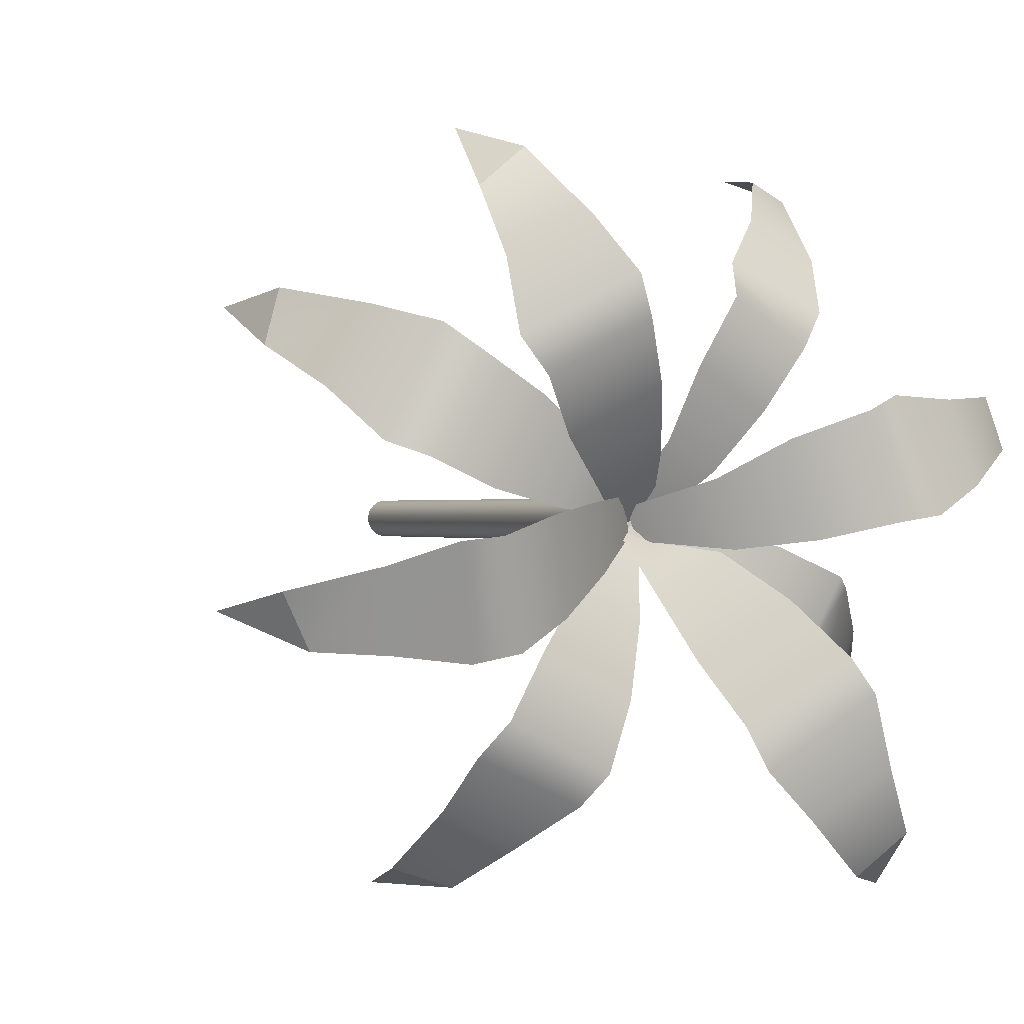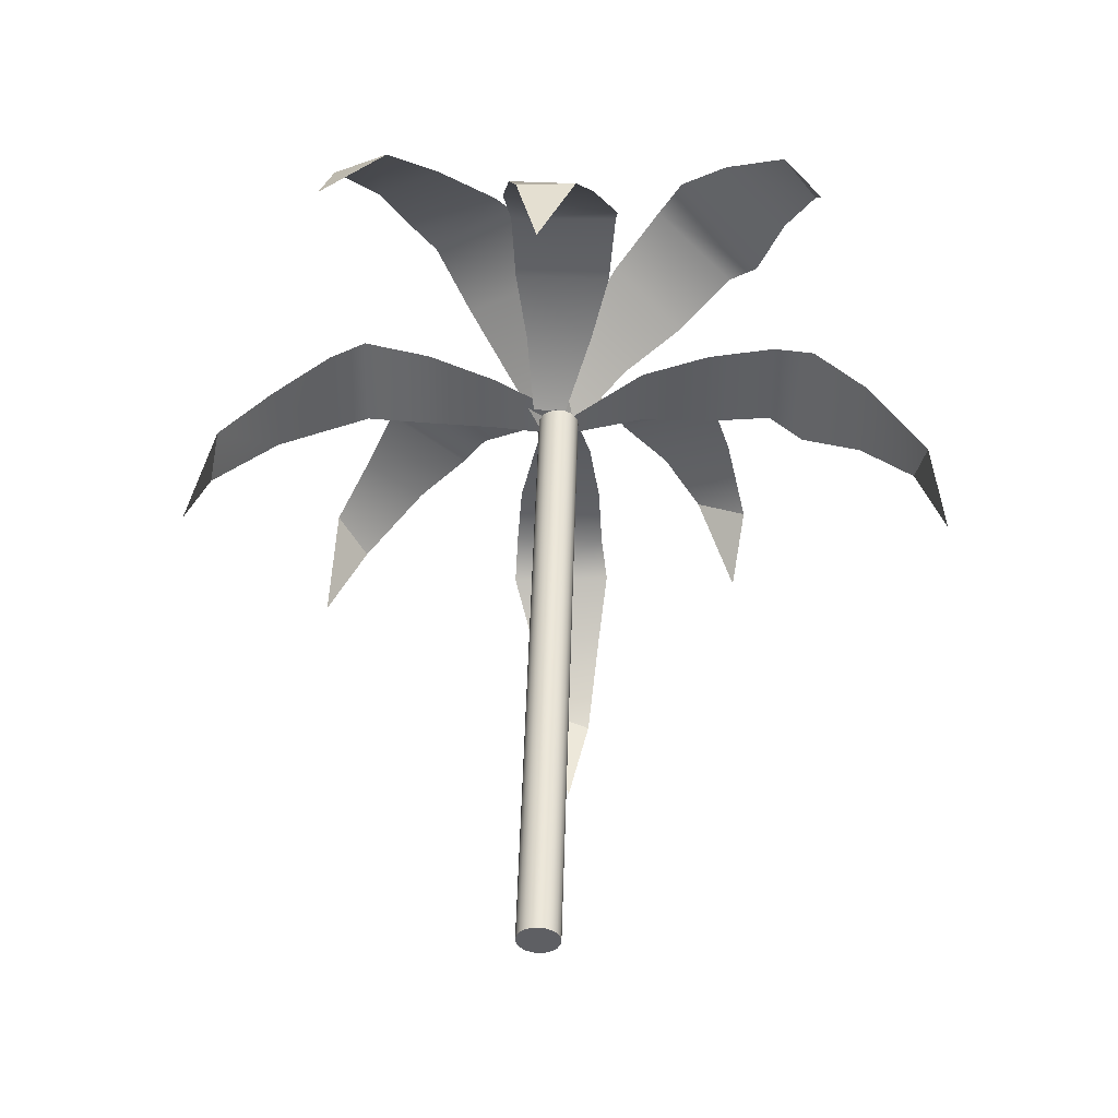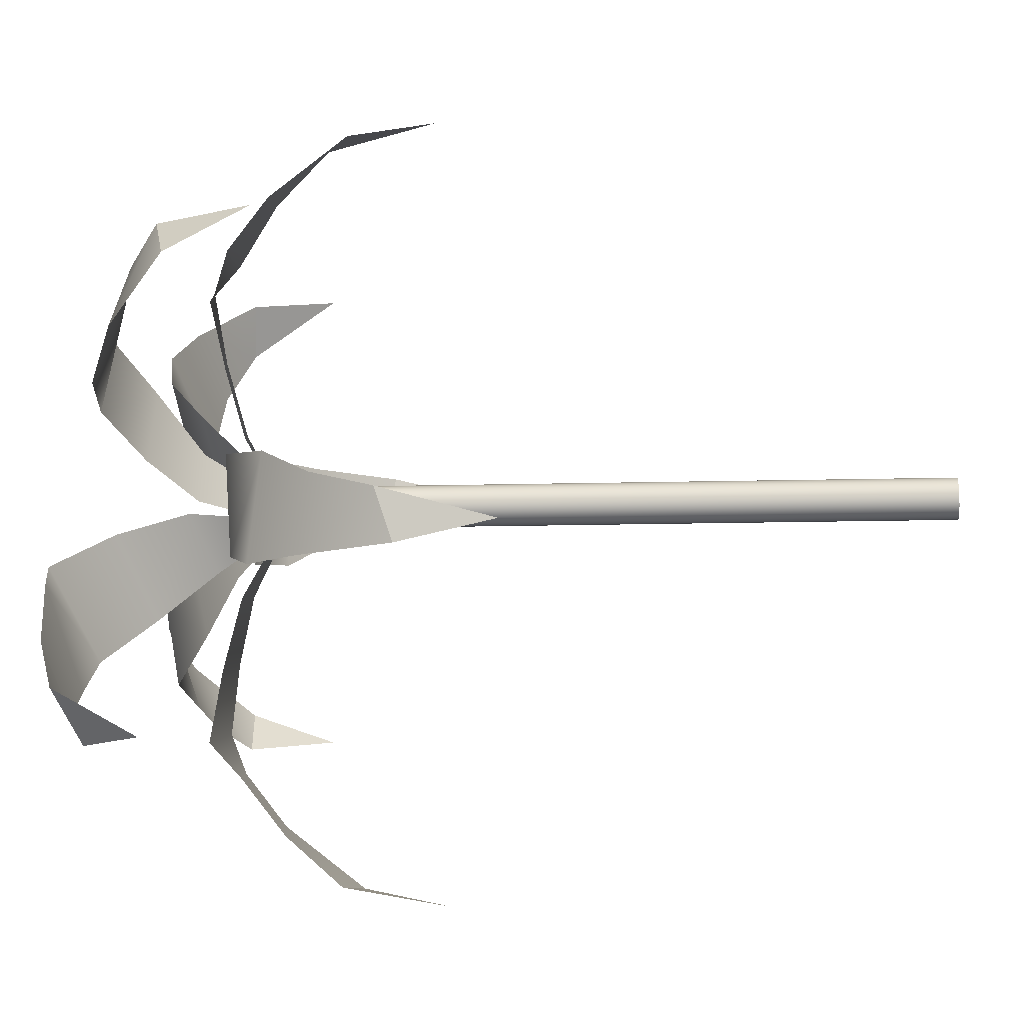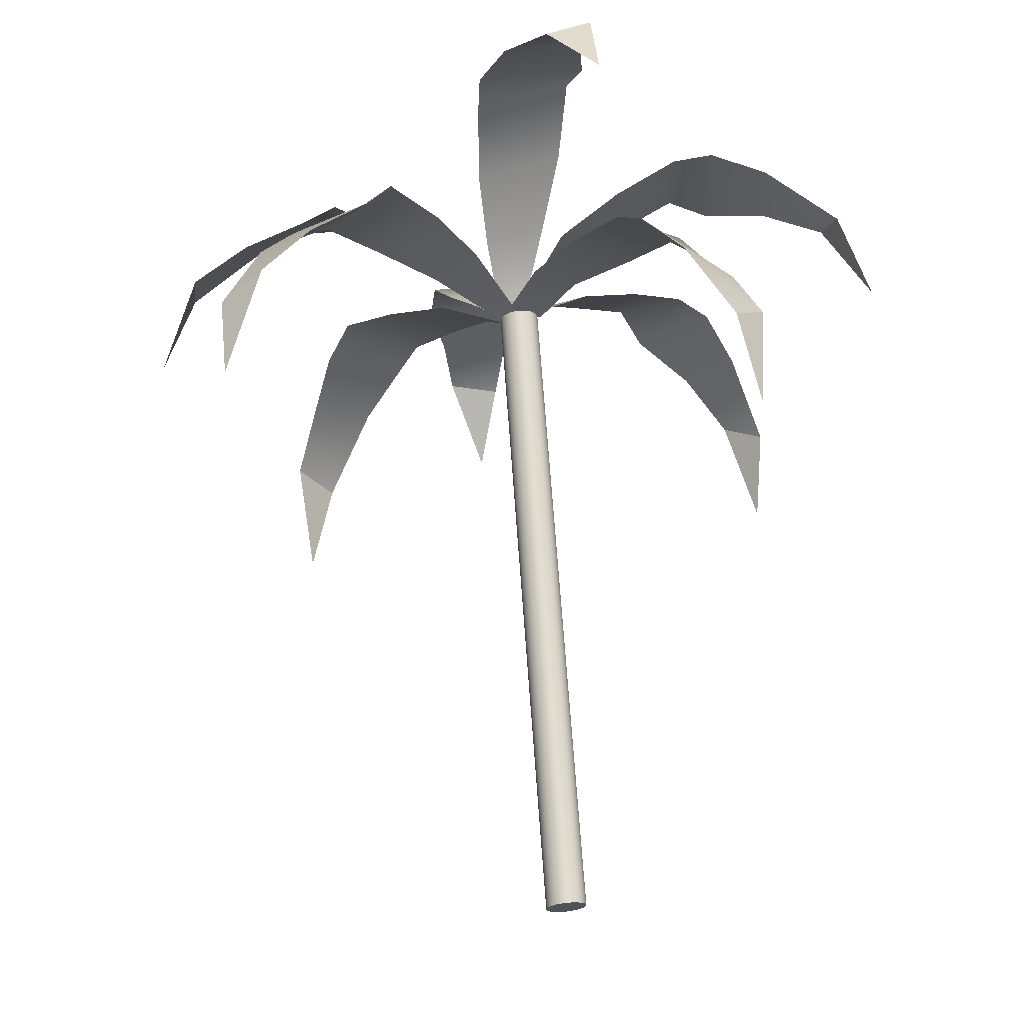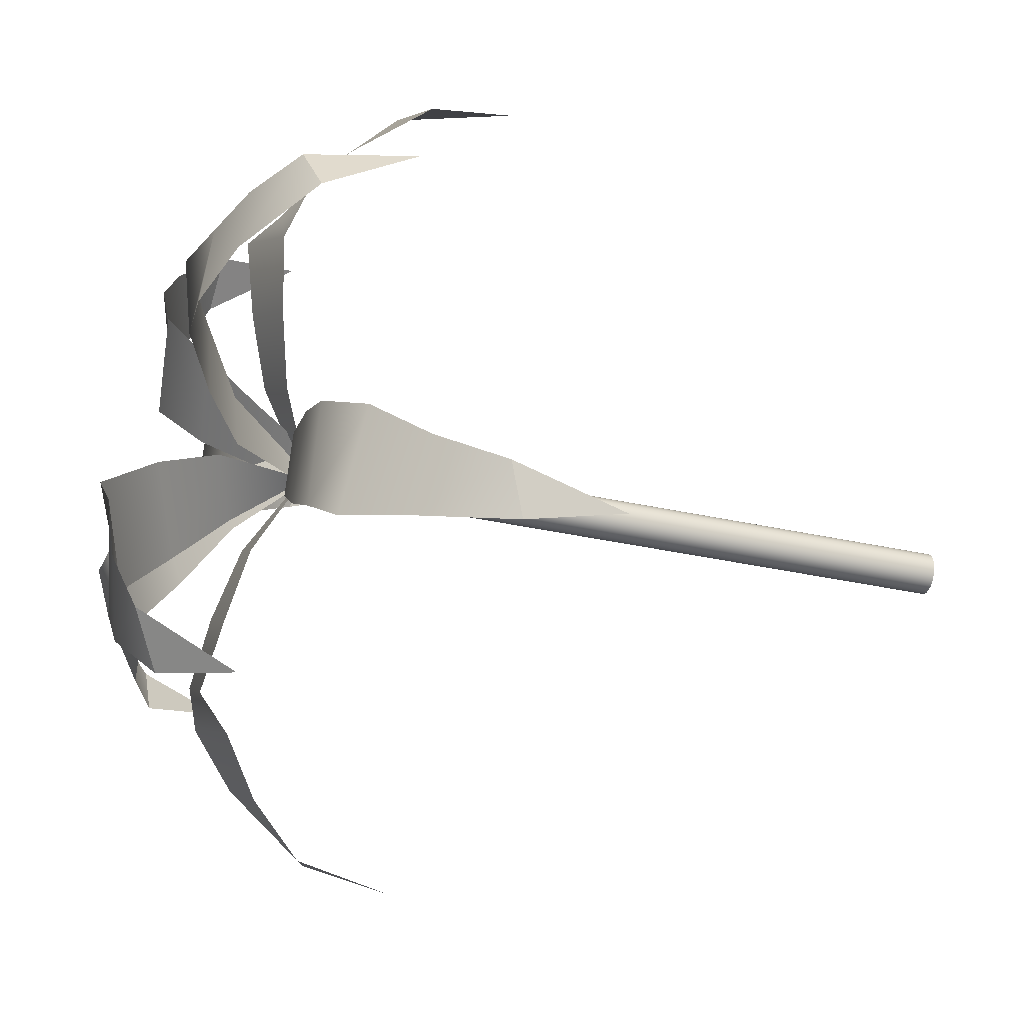
<metadata>
{"format":"obj","ext":"obj","renderer":"f3d","projection":"perspective","resolution":1024,"background":"white","views":[{"elev":0.7,"azim":152.3,"up":"+Z"},{"elev":-47.4,"azim":62.0,"up":"+Y"},{"elev":-28.8,"azim":-91.7,"up":"+Z"},{"elev":-18.6,"azim":-161.1,"up":"+Y"},{"elev":-30.6,"azim":-112.0,"up":"+Z"}]}
</metadata>
<code>
v -252 151 -254
v -251.9 155.3 -255.6
v -253.3 157.7 -257.2
v -254.8 159.4 -259.1
v -256 160.8 -259.7
v -258.7 160.6 -260.9
v -261.6 160.2 -261.6
v -264.7 158.9 -262
v -252.7 154.8 -253.4
v -254.9 158.3 -254.2
v -256.8 160.2 -254.9
v -258.1 160.9 -255.9
v -260.5 160.8 -257.4
v -262.9 160.4 -259.2
v -265.4 159.1 -260.8
v -278.3 150.7 -269.4
v -278.1 155.1 -268
v -276.6 157.5 -266.7
v -274.9 159.3 -264.8
v -273.7 160.7 -264.3
v -271 160.5 -263.1
v -268.2 160.1 -262.3
v -266.4 159.1 -261.7
v -277.4 154.4 -270
v -275.2 157.9 -269.3
v -273.2 159.8 -268.7
v -271.9 160.5 -267.7
v -269.4 160.4 -266.2
v -267 160 -264.5
v -264.8 158.8 -262.5
v -257.7 152 -276.2
v -259 156.4 -275.9
v -260.4 158.7 -274.3
v -262.3 160.4 -272.6
v -262.8 161.7 -271.3
v -264 161.3 -268.7
v -264.7 160.6 -265.8
v -265.6 159 -262.9
v -256.9 155.6 -275.1
v -257.4 158.9 -272.7
v -258 160.6 -270.6
v -259 161.2 -269.2
v -260.5 160.9 -266.8
v -262.3 160.3 -264.5
v -264.7 158.9 -262.4
v -273.1 153.1 -248.3
v -271.7 157.5 -248.9
v -270.3 159.6 -250.6
v -268.4 161.1 -252.4
v -267.9 162.3 -253.7
v -266.7 161.6 -256.3
v -265.9 160.7 -259.1
v -264.8 158.9 -261.7
v -273.6 156.7 -249.5
v -273 159.8 -252
v -272.3 161.3 -254.2
v -271.3 161.8 -255.5
v -269.8 161.3 -258
v -268.1 160.4 -260.2
v -266.2 159.1 -262.1
v -273.5 163.3 -275.8
v -272.4 166.7 -273.4
v -271.3 167.4 -271
v -270.5 167.5 -268.2
v -269.4 167.7 -266.9
v -268.3 165.3 -264.9
v -267 162.7 -263.2
v -266 159.3 -262.9
v -271.1 165.5 -275.1
v -268.5 166.4 -272.8
v -266.7 166.3 -271
v -266.1 165.8 -269.4
v -265.3 163.8 -267.1
v -264.9 161.6 -264.8
v -264.8 158.9 -262.5
v -258.5 157.7 -247.5
v -257.8 161.1 -250
v -258.3 162.3 -252.6
v -258.6 162.7 -255.4
v -259.4 163.4 -256.9
v -261 161.9 -259
v -263.1 160.4 -260.8
v -264.8 158.8 -262.4
v -259.6 161.2 -248.5
v -261.2 163.5 -251.2
v -262.6 164.4 -253.2
v -263.1 164.2 -254.8
v -264.4 162.7 -257.2
v -265.5 160.9 -259.5
v -266.2 159 -261.6
v -280.9 159.7 -258.1
v -278.6 163.4 -257.4
v -276 164.5 -257.5
v -273.1 165 -257.4
v -271.6 165.7 -258
v -269.2 164 -259
v -267 162.2 -260.5
v -265 159 -261.6
v -279.8 163 -259.4
v -276.9 165.1 -260.8
v -274.6 165.8 -261.9
v -272.9 165.6 -262.1
v -270.4 164.1 -262.8
v -267.9 162.2 -263.2
v -265.6 158.9 -262.9
v -249.2 157.4 -265.2
v -251.3 160.9 -266.5
v -253.9 162.2 -266.7
v -256.6 162.8 -267
v -258.2 163.6 -266.6
v -260.7 162.3 -265.6
v -263 160.9 -264
v -265.3 158.9 -262.7
v -250.3 160.9 -264.4
v -253.1 163.4 -263.5
v -255.3 164.5 -262.7
v -257.1 164.4 -262.5
v -259.7 163.2 -261.8
v -262.3 161.5 -261.4
v -264.9 159.3 -261.1
v -268.5 132.1 -262.5
v -268.5 132.1 -262.3
v -268.4 132.1 -262
v -268.2 132 -261.8
v -268 132 -261.6
v -267.8 132 -261.5
v -267.5 132 -261.5
v -267.3 131.9 -261.6
v -267 131.9 -261.8
v -266.9 131.9 -262
v -266.8 131.9 -262.2
v -266.8 131.9 -262.5
v -266.9 131.9 -262.7
v -267 131.9 -263
v -267.2 132 -263.1
v -267.5 132 -263.2
v -267.7 132 -263.2
v -268 132 -263.1
v -268.2 132.1 -263
v -268.4 132.1 -262.8
v -266.3 159 -262.2
v -266.3 159 -262
v -266.2 159 -261.7
v -266.1 159 -261.5
v -265.9 159 -261.3
v -265.6 158.9 -261.2
v -265.4 158.9 -261.2
v -265.1 158.9 -261.3
v -264.9 158.9 -261.5
v -264.7 158.8 -261.7
v -264.6 158.8 -261.9
v -264.6 158.8 -262.2
v -264.7 158.9 -262.4
v -264.9 158.9 -262.7
v -265.1 158.9 -262.8
v -265.3 158.9 -262.9
v -265.6 159 -262.9
v -265.8 159 -262.8
v -266 159 -262.7
v -266.2 159 -262.5
v -267.6 132 -262.4
v -265.5 158.9 -262.1
v -252 151 -254
v -251.9 155.3 -255.6
v -253.3 157.7 -257.2
v -254.8 159.4 -259.1
v -256 160.8 -259.7
v -258.7 160.6 -260.9
v -261.6 160.2 -261.6
v -264.7 158.9 -262
v -252.7 154.8 -253.4
v -254.9 158.3 -254.2
v -256.8 160.2 -254.9
v -258.1 160.9 -255.9
v -260.5 160.8 -257.4
v -262.9 160.4 -259.2
v -265.4 159.1 -260.8
v -278.3 150.7 -269.4
v -278.1 155.1 -268
v -276.6 157.5 -266.7
v -274.9 159.3 -264.8
v -273.7 160.7 -264.3
v -271 160.5 -263.1
v -268.2 160.1 -262.3
v -266.4 159.1 -261.7
v -277.4 154.4 -270
v -275.2 157.9 -269.3
v -273.2 159.8 -268.7
v -271.9 160.5 -267.7
v -269.4 160.4 -266.2
v -267 160 -264.5
v -264.8 158.8 -262.5
v -257.7 152 -276.2
v -259 156.4 -275.9
v -260.4 158.7 -274.3
v -262.3 160.4 -272.6
v -262.8 161.7 -271.3
v -264 161.3 -268.7
v -264.7 160.6 -265.8
v -265.6 159 -262.9
v -256.9 155.6 -275.1
v -257.4 158.9 -272.7
v -258 160.6 -270.6
v -259 161.2 -269.2
v -260.5 160.9 -266.8
v -262.3 160.3 -264.5
v -264.7 158.9 -262.4
v -273.1 153.1 -248.3
v -271.7 157.5 -248.9
v -270.3 159.6 -250.6
v -268.4 161.1 -252.4
v -267.9 162.3 -253.7
v -266.7 161.6 -256.3
v -265.9 160.7 -259.1
v -264.8 158.9 -261.7
v -273.6 156.7 -249.5
v -273 159.8 -252
v -272.3 161.3 -254.2
v -271.3 161.8 -255.5
v -269.8 161.3 -258
v -268.1 160.4 -260.2
v -266.2 159.1 -262.1
v -273.5 163.3 -275.8
v -272.4 166.7 -273.4
v -271.3 167.4 -271
v -270.5 167.5 -268.2
v -269.4 167.7 -266.9
v -268.3 165.3 -264.9
v -267 162.7 -263.2
v -266 159.3 -262.9
v -271.1 165.5 -275.1
v -268.5 166.4 -272.8
v -266.7 166.3 -271
v -266.1 165.8 -269.4
v -265.3 163.8 -267.1
v -264.9 161.6 -264.8
v -264.8 158.9 -262.5
v -258.5 157.7 -247.5
v -257.8 161.1 -250
v -258.3 162.3 -252.6
v -258.6 162.7 -255.4
v -259.4 163.4 -256.9
v -261 161.9 -259
v -263.1 160.4 -260.8
v -264.8 158.8 -262.4
v -259.6 161.2 -248.5
v -261.2 163.5 -251.2
v -262.6 164.4 -253.2
v -263.1 164.2 -254.8
v -264.4 162.7 -257.2
v -265.5 160.9 -259.5
v -266.2 159 -261.6
v -280.9 159.7 -258.1
v -278.6 163.4 -257.4
v -276 164.5 -257.5
v -273.1 165 -257.4
v -271.6 165.7 -258
v -269.2 164 -259
v -267 162.2 -260.5
v -265 159 -261.6
v -279.8 163 -259.4
v -276.9 165.1 -260.8
v -274.6 165.8 -261.9
v -272.9 165.6 -262.1
v -270.4 164.1 -262.8
v -267.9 162.2 -263.2
v -265.6 158.9 -262.9
v -249.2 157.4 -265.2
v -251.3 160.9 -266.5
v -253.9 162.2 -266.7
v -256.6 162.8 -267
v -258.2 163.6 -266.6
v -260.7 162.3 -265.6
v -263 160.9 -264
v -265.3 158.9 -262.7
v -250.3 160.9 -264.4
v -253.1 163.4 -263.5
v -255.3 164.5 -262.7
v -257.1 164.4 -262.5
v -259.7 163.2 -261.8
v -262.3 161.5 -261.4
v -264.9 159.3 -261.1
v -268.5 132.1 -262.5
v -268.5 132.1 -262.3
v -268.4 132.1 -262
v -268.2 132 -261.8
v -268 132 -261.6
v -267.8 132 -261.5
v -267.5 132 -261.5
v -267.3 131.9 -261.6
v -267 131.9 -261.8
v -266.9 131.9 -262
v -266.8 131.9 -262.2
v -266.8 131.9 -262.5
v -266.9 131.9 -262.7
v -267 131.9 -263
v -267.2 132 -263.1
v -267.5 132 -263.2
v -267.7 132 -263.2
v -268 132 -263.1
v -268.2 132.1 -263
v -268.4 132.1 -262.8
v -266.3 159 -262.2
v -266.3 159 -262
v -266.2 159 -261.7
v -266.1 159 -261.5
v -265.9 159 -261.3
v -265.6 158.9 -261.2
v -265.4 158.9 -261.2
v -265.1 158.9 -261.3
v -264.9 158.9 -261.5
v -264.7 158.8 -261.7
v -264.6 158.8 -261.9
v -264.6 158.8 -262.2
v -264.7 158.9 -262.4
v -264.9 158.9 -262.7
v -265.1 158.9 -262.8
v -265.3 158.9 -262.9
v -265.6 159 -262.9
v -265.8 159 -262.8
v -266 159 -262.7
v -266.2 159 -262.5
v -267.6 132 -262.4
v -265.5 158.9 -262.1
f 1 2 9
f 3 10 2
f 2 10 9
f 4 11 3
f 3 11 10
f 5 12 4
f 4 12 11
f 5 6 12
f 12 6 13
f 6 7 13
f 13 7 14
f 7 8 14
f 14 8 15
f 16 17 24
f 18 25 17
f 17 25 24
f 19 26 18
f 18 26 25
f 20 27 19
f 19 27 26
f 20 21 27
f 27 21 28
f 21 22 28
f 28 22 29
f 22 23 29
f 29 23 30
f 31 32 39
f 33 40 32
f 32 40 39
f 34 41 33
f 33 41 40
f 35 42 34
f 34 42 41
f 35 36 42
f 42 36 43
f 36 37 43
f 43 37 44
f 38 45 37
f 37 45 44
f 46 47 54
f 48 55 47
f 47 55 54
f 49 56 48
f 48 56 55
f 50 57 49
f 49 57 56
f 50 51 57
f 57 51 58
f 51 52 58
f 58 52 59
f 53 60 52
f 52 60 59
f 61 62 69
f 63 70 62
f 62 70 69
f 64 71 63
f 63 71 70
f 65 72 64
f 64 72 71
f 65 66 72
f 72 66 73
f 66 67 73
f 73 67 74
f 67 68 74
f 74 68 75
f 76 77 84
f 78 85 77
f 77 85 84
f 79 86 78
f 78 86 85
f 80 87 79
f 79 87 86
f 80 81 87
f 87 81 88
f 81 82 88
f 88 82 89
f 82 83 89
f 89 83 90
f 91 92 99
f 93 100 92
f 92 100 99
f 94 101 93
f 93 101 100
f 95 102 94
f 94 102 101
f 95 96 102
f 102 96 103
f 96 97 103
f 103 97 104
f 98 105 97
f 97 105 104
f 106 107 114
f 108 115 107
f 107 115 114
f 109 116 108
f 108 116 115
f 110 117 109
f 109 117 116
f 110 111 117
f 117 111 118
f 111 112 118
f 118 112 119
f 113 120 112
f 112 120 119
f 121 122 141
f 141 122 142
f 122 123 142
f 142 123 143
f 123 124 143
f 143 124 144
f 124 125 144
f 144 125 145
f 125 126 145
f 145 126 146
f 126 127 146
f 146 127 147
f 127 128 147
f 147 128 148
f 128 129 148
f 148 129 149
f 129 130 149
f 149 130 150
f 130 131 150
f 150 131 151
f 131 132 151
f 151 132 152
f 132 133 152
f 152 133 153
f 133 134 153
f 153 134 154
f 134 135 154
f 154 135 155
f 135 136 155
f 155 136 156
f 136 137 156
f 156 137 157
f 137 138 157
f 157 138 158
f 138 139 158
f 158 139 159
f 139 140 159
f 159 140 160
f 140 121 160
f 160 121 141
f 122 121 161
f 123 122 161
f 124 123 161
f 125 124 161
f 126 125 161
f 127 126 161
f 128 127 161
f 129 128 161
f 130 129 161
f 131 130 161
f 132 131 161
f 133 132 161
f 134 133 161
f 135 134 161
f 136 135 161
f 137 136 161
f 138 137 161
f 139 138 161
f 140 139 161
f 121 140 161
f 141 142 162
f 142 143 162
f 143 144 162
f 144 145 162
f 145 146 162
f 146 147 162
f 147 148 162
f 148 149 162
f 149 150 162
f 150 151 162
f 151 152 162
f 152 153 162
f 153 154 162
f 154 155 162
f 155 156 162
f 156 157 162
f 157 158 162
f 158 159 162
f 159 160 162
f 160 141 162
f 163 164 171
f 165 172 164
f 164 172 171
f 166 173 165
f 165 173 172
f 167 174 166
f 166 174 173
f 167 168 174
f 174 168 175
f 168 169 175
f 175 169 176
f 169 170 176
f 176 170 177
f 178 179 186
f 180 187 179
f 179 187 186
f 181 188 180
f 180 188 187
f 182 189 181
f 181 189 188
f 182 183 189
f 189 183 190
f 183 184 190
f 190 184 191
f 184 185 191
f 191 185 192
f 193 194 201
f 195 202 194
f 194 202 201
f 196 203 195
f 195 203 202
f 197 204 196
f 196 204 203
f 197 198 204
f 204 198 205
f 198 199 205
f 205 199 206
f 200 207 199
f 199 207 206
f 208 209 216
f 210 217 209
f 209 217 216
f 211 218 210
f 210 218 217
f 212 219 211
f 211 219 218
f 212 213 219
f 219 213 220
f 213 214 220
f 220 214 221
f 215 222 214
f 214 222 221
f 223 224 231
f 225 232 224
f 224 232 231
f 226 233 225
f 225 233 232
f 227 234 226
f 226 234 233
f 227 228 234
f 234 228 235
f 228 229 235
f 235 229 236
f 229 230 236
f 236 230 237
f 238 239 246
f 240 247 239
f 239 247 246
f 241 248 240
f 240 248 247
f 242 249 241
f 241 249 248
f 242 243 249
f 249 243 250
f 243 244 250
f 250 244 251
f 244 245 251
f 251 245 252
f 253 254 261
f 255 262 254
f 254 262 261
f 256 263 255
f 255 263 262
f 257 264 256
f 256 264 263
f 257 258 264
f 264 258 265
f 258 259 265
f 265 259 266
f 260 267 259
f 259 267 266
f 268 269 276
f 270 277 269
f 269 277 276
f 271 278 270
f 270 278 277
f 272 279 271
f 271 279 278
f 272 273 279
f 279 273 280
f 273 274 280
f 280 274 281
f 275 282 274
f 274 282 281
f 283 284 303
f 303 284 304
f 284 285 304
f 304 285 305
f 285 286 305
f 305 286 306
f 286 287 306
f 306 287 307
f 287 288 307
f 307 288 308
f 288 289 308
f 308 289 309
f 289 290 309
f 309 290 310
f 290 291 310
f 310 291 311
f 291 292 311
f 311 292 312
f 292 293 312
f 312 293 313
f 293 294 313
f 313 294 314
f 294 295 314
f 314 295 315
f 295 296 315
f 315 296 316
f 296 297 316
f 316 297 317
f 297 298 317
f 317 298 318
f 298 299 318
f 318 299 319
f 299 300 319
f 319 300 320
f 300 301 320
f 320 301 321
f 301 302 321
f 321 302 322
f 302 283 322
f 322 283 303
f 284 283 323
f 285 284 323
f 286 285 323
f 287 286 323
f 288 287 323
f 289 288 323
f 290 289 323
f 291 290 323
f 292 291 323
f 293 292 323
f 294 293 323
f 295 294 323
f 296 295 323
f 297 296 323
f 298 297 323
f 299 298 323
f 300 299 323
f 301 300 323
f 302 301 323
f 283 302 323
f 303 304 324
f 304 305 324
f 305 306 324
f 306 307 324
f 307 308 324
f 308 309 324
f 309 310 324
f 310 311 324
f 311 312 324
f 312 313 324
f 313 314 324
f 314 315 324
f 315 316 324
f 316 317 324
f 317 318 324
f 318 319 324
f 319 320 324
f 320 321 324
f 321 322 324
f 322 303 324

</code>
